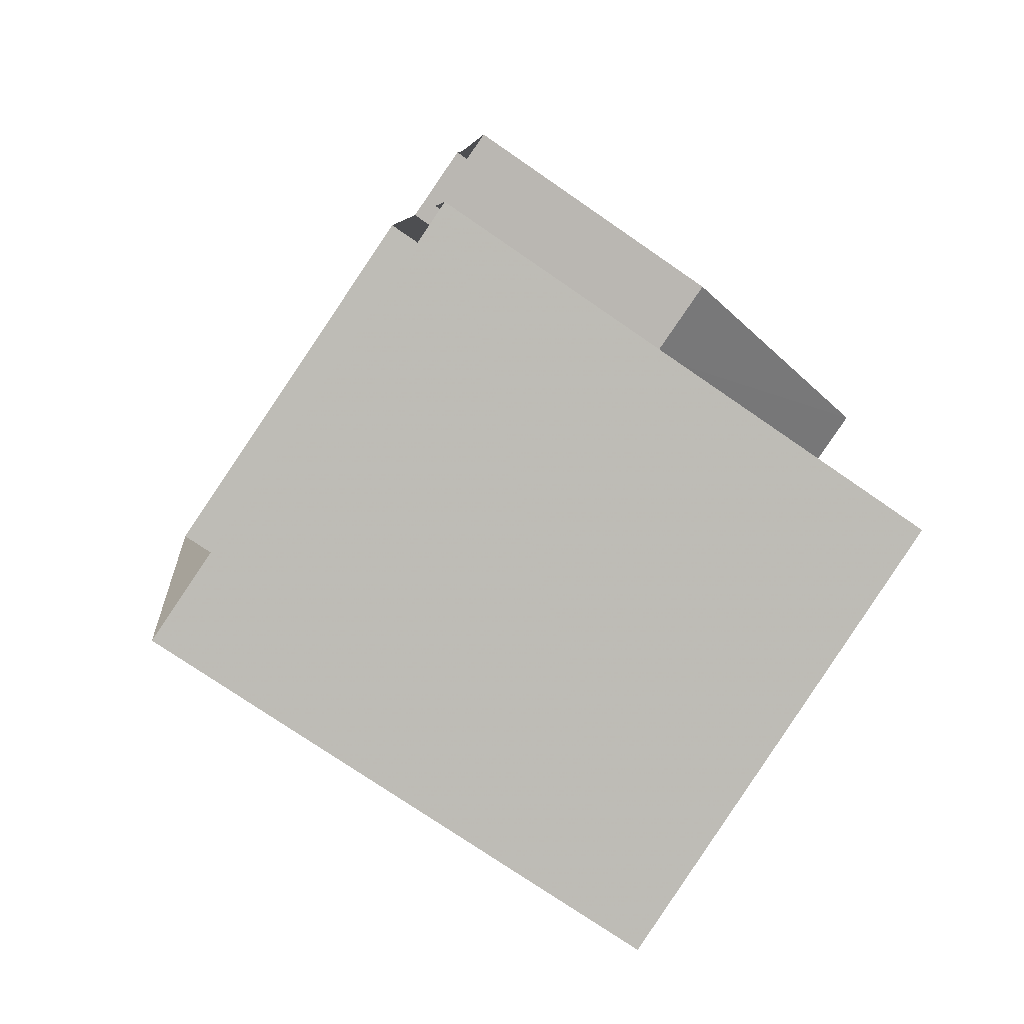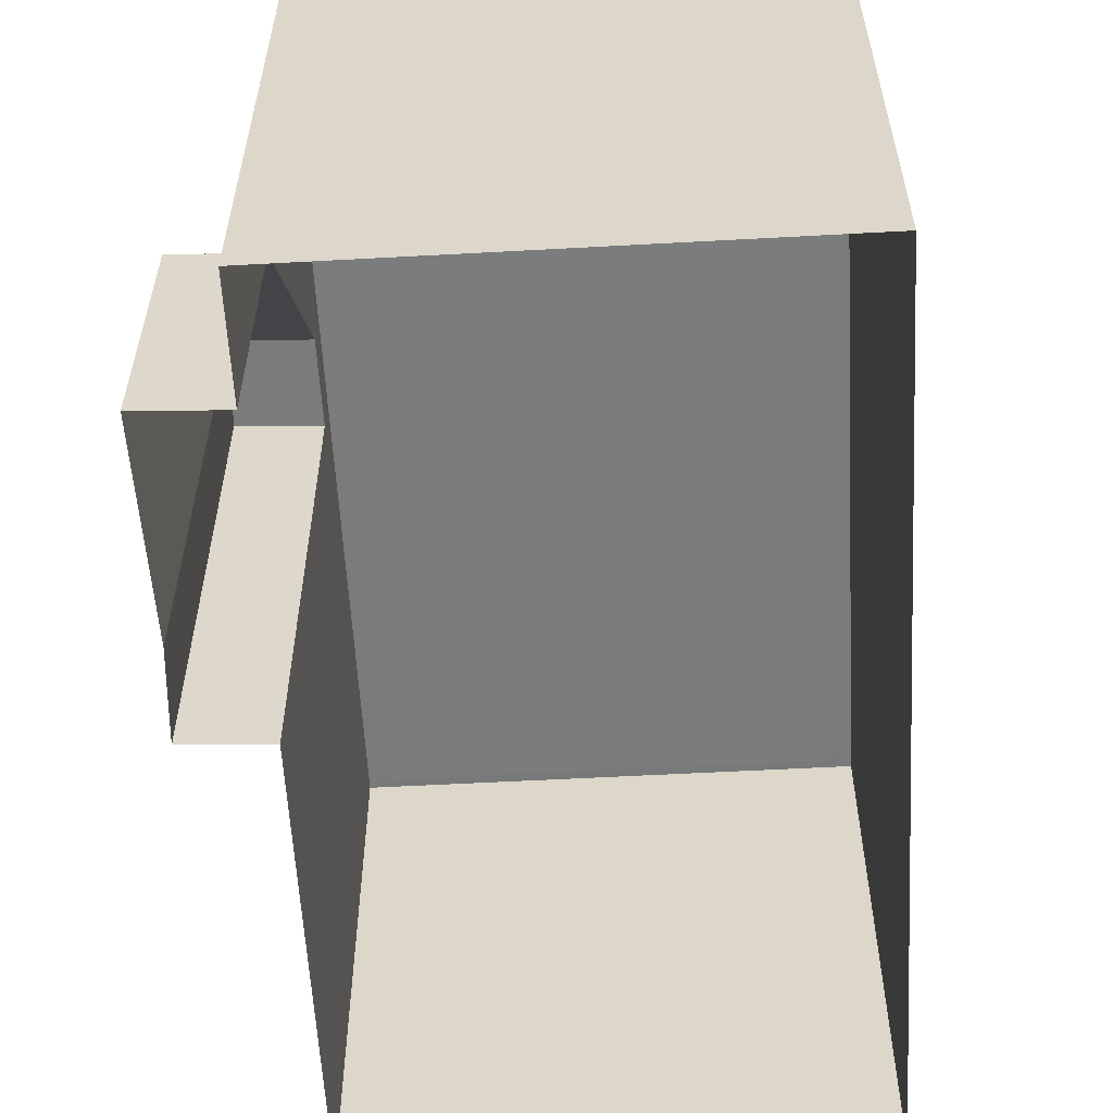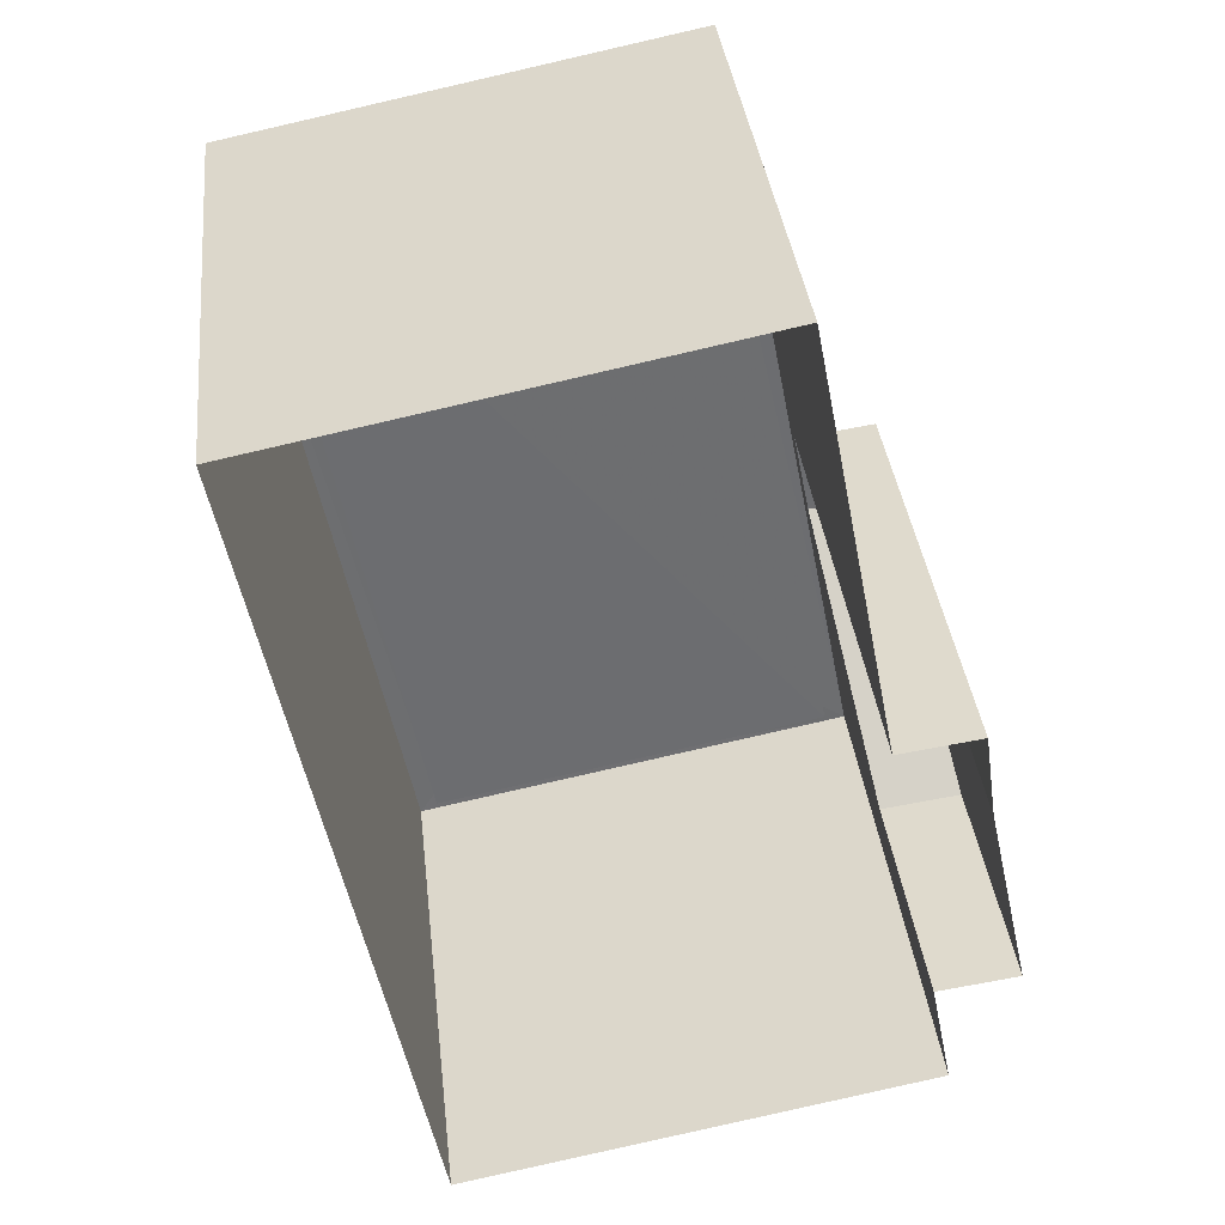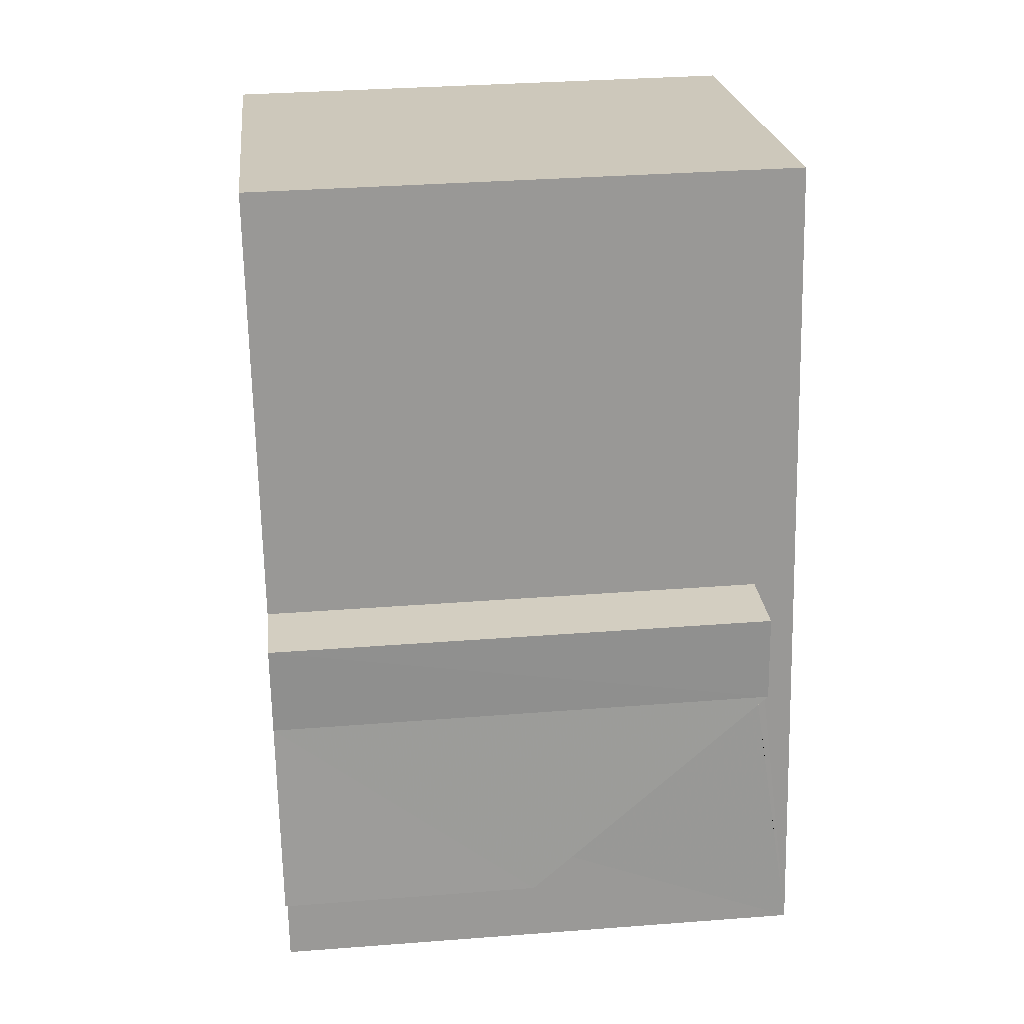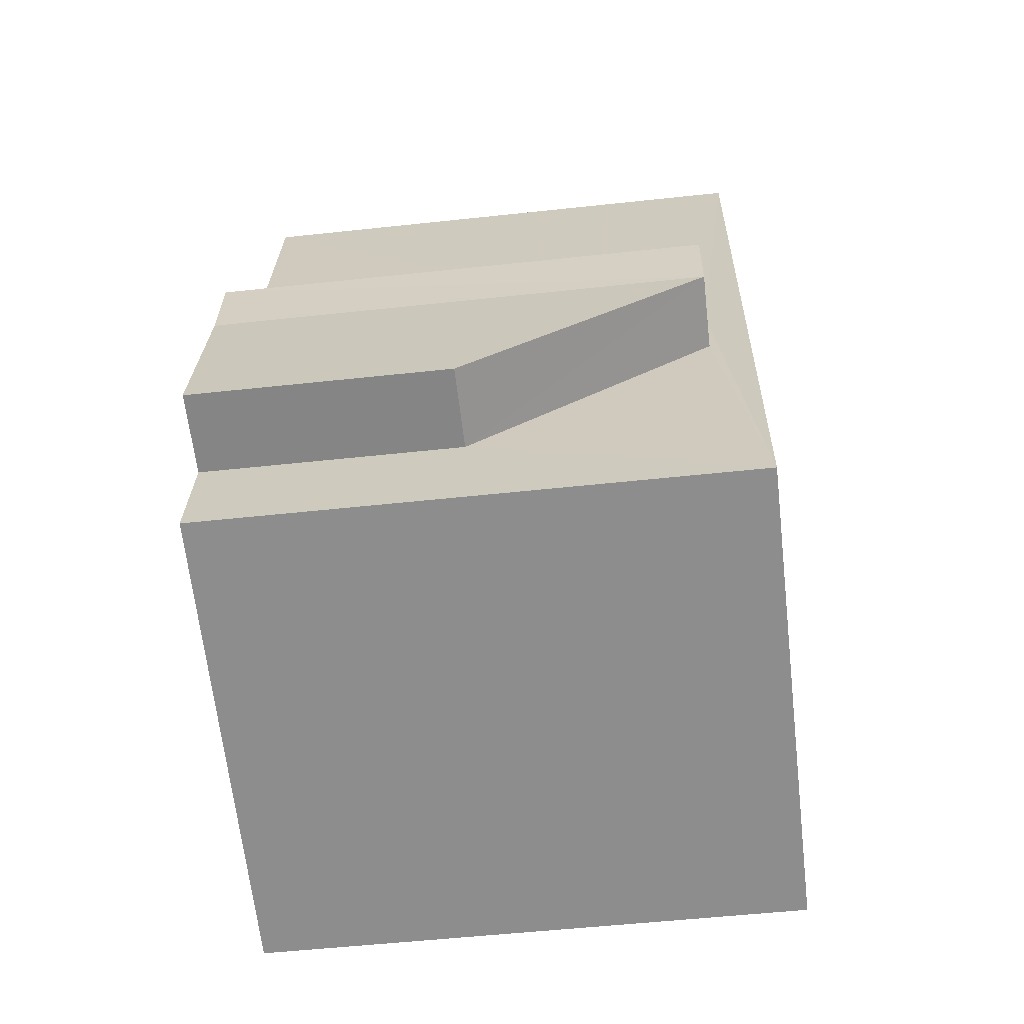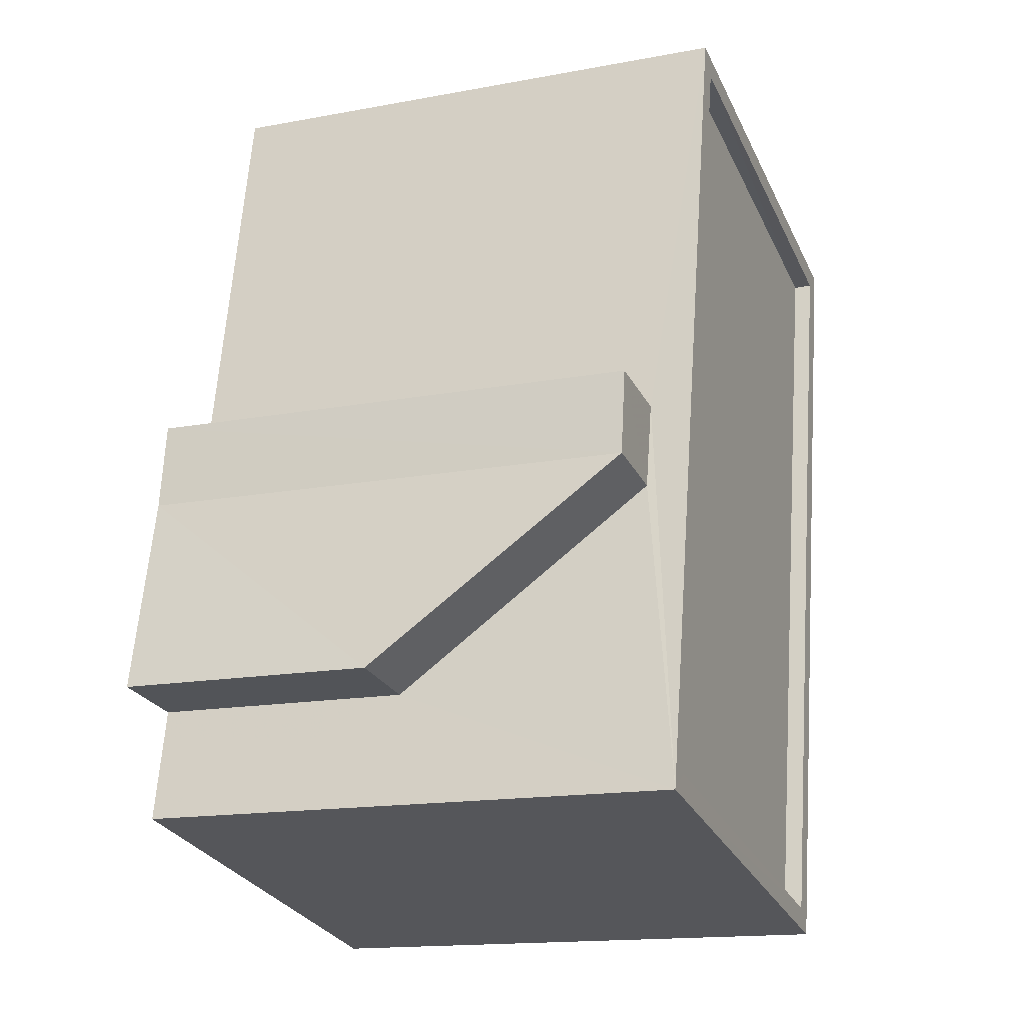
<metadata>
{"format":"obj","ext":"obj","renderer":"f3d","projection":"perspective","resolution":1024,"background":"white","views":[{"elev":-74.8,"azim":-124.6,"up":"+Y"},{"elev":-58.6,"azim":-8.0,"up":"+Z"},{"elev":36.3,"azim":173.7,"up":"+Y"},{"elev":33.1,"azim":-96.1,"up":"+Y"},{"elev":-53.8,"azim":-83.4,"up":"+Y"},{"elev":-15.6,"azim":-68.6,"up":"+Y"}]}
</metadata>
<code>
v -8.853e+04 -9.996e+04 3.265
v -8.852e+04 -9.996e+04 3.264
v -8.852e+04 -9.997e+04 3.266
v -8.853e+04 -9.997e+04 3.265
v -8.853e+04 -9.997e+04 3.265
v -8.853e+04 -9.996e+04 3.264
v -8.853e+04 -9.997e+04 3.265
v -8.853e+04 -9.996e+04 3.265
v -8.853e+04 -9.996e+04 3.265
v -8.852e+04 -9.997e+04 10.56
v -8.852e+04 -9.997e+04 10.56
v -8.852e+04 -9.996e+04 10.56
v -8.852e+04 -9.996e+04 10.56
v -8.853e+04 -9.997e+04 6.723
v -8.853e+04 -9.996e+04 10
v -8.853e+04 -9.997e+04 6.723
v -8.853e+04 -9.996e+04 10
v -8.853e+04 -9.996e+04 10
v -8.853e+04 -9.996e+04 10
v -8.853e+04 -9.996e+04 10
v -8.853e+04 -9.996e+04 10
v -8.853e+04 -9.997e+04 10.56
v -8.853e+04 -9.996e+04 10.56
v -8.853e+04 -9.996e+04 10.56
v -8.853e+04 -9.997e+04 10.56
v -8.853e+04 -9.997e+04 10.31
v -8.852e+04 -9.997e+04 10.31
v -8.852e+04 -9.996e+04 10.31
v -8.853e+04 -9.996e+04 10.31
f 1 2 3
f 3 4 5
f 1 6 2
f 7 8 5
f 8 9 1
f 5 1 3
f 8 1 5
f 10 11 12
f 13 10 12
f 14 15 16
f 14 17 15
f 18 19 20
f 18 21 19
f 10 22 11
f 12 23 24
f 13 12 24
f 24 23 22
f 25 22 10
f 24 22 25
f 26 27 28
f 29 26 28
f 24 29 28
f 13 24 28
f 24 26 29
f 24 25 26
f 12 3 2
f 12 11 3
f 10 28 27
f 10 13 28
f 15 18 20
f 15 17 18
f 8 15 9
f 15 20 19
f 9 15 19
f 16 8 7
f 16 15 8
f 1 9 19
f 21 1 19
f 5 4 14
f 4 22 14
f 1 21 6
f 21 22 23
f 6 21 23
f 14 22 17
f 17 22 18
f 18 22 21
f 10 27 26
f 25 10 26
f 23 2 6
f 23 12 2
f 11 4 3
f 11 22 4
f 5 16 7
f 5 14 16

</code>
